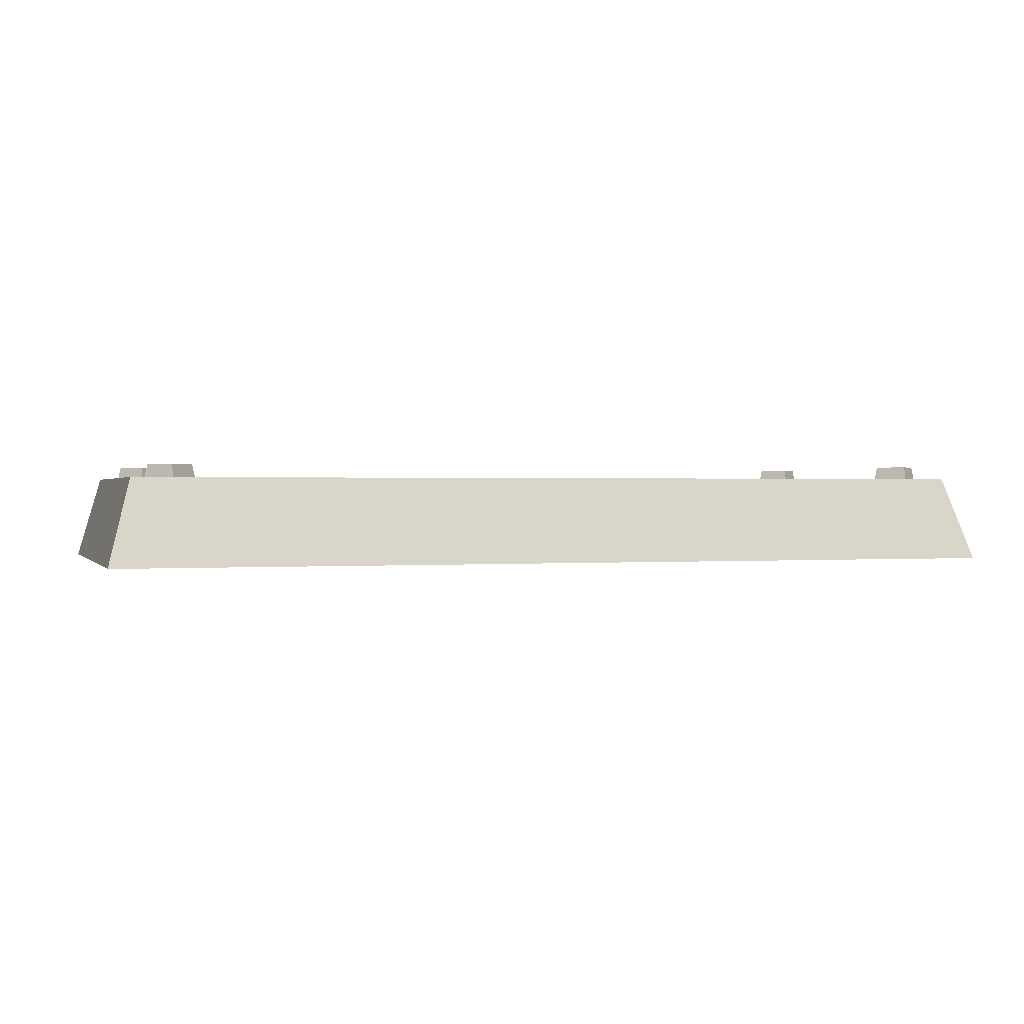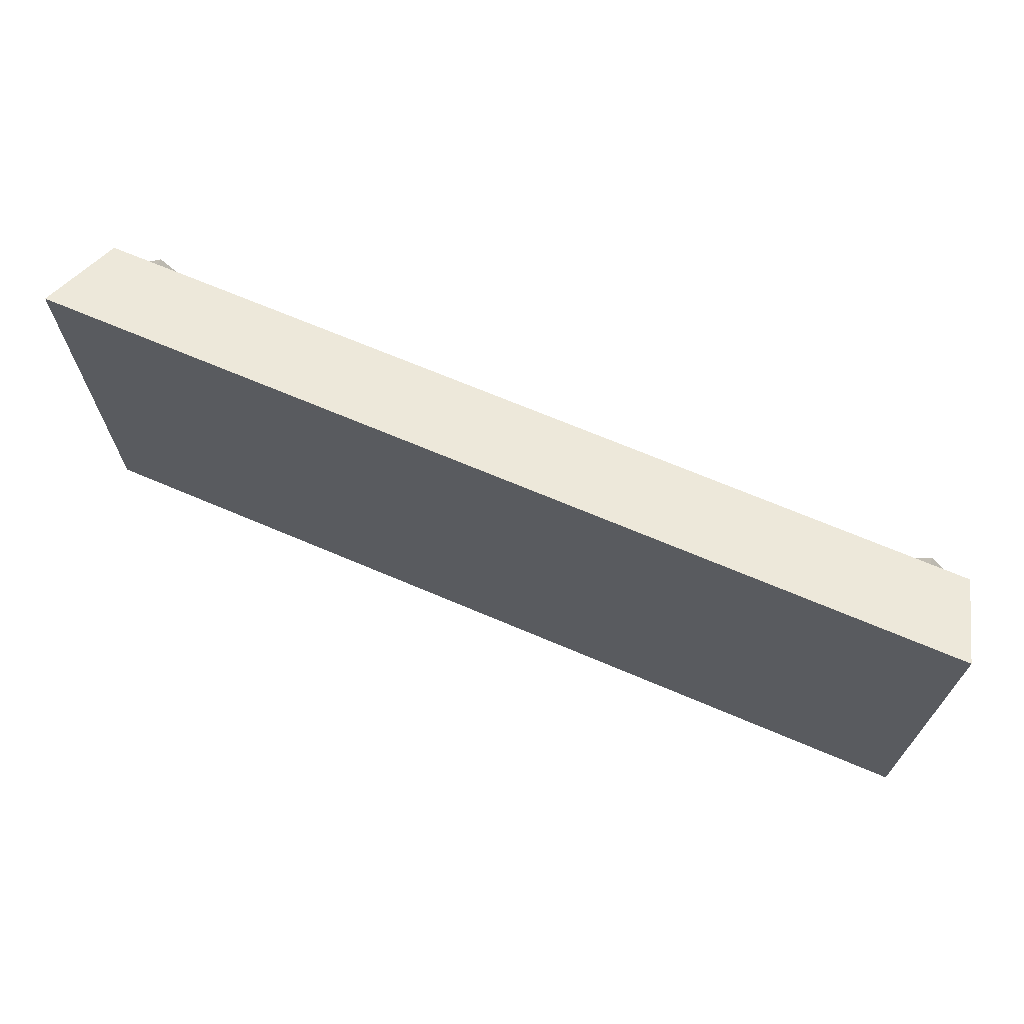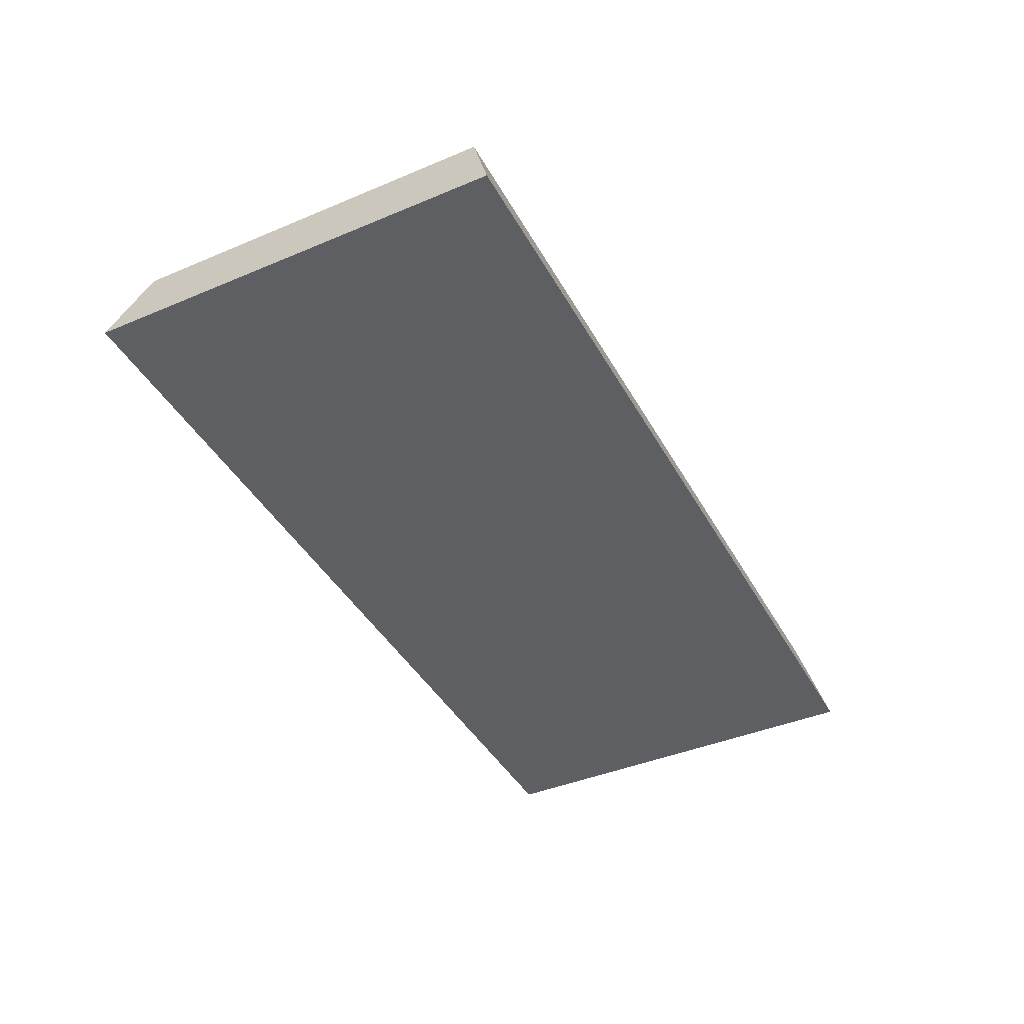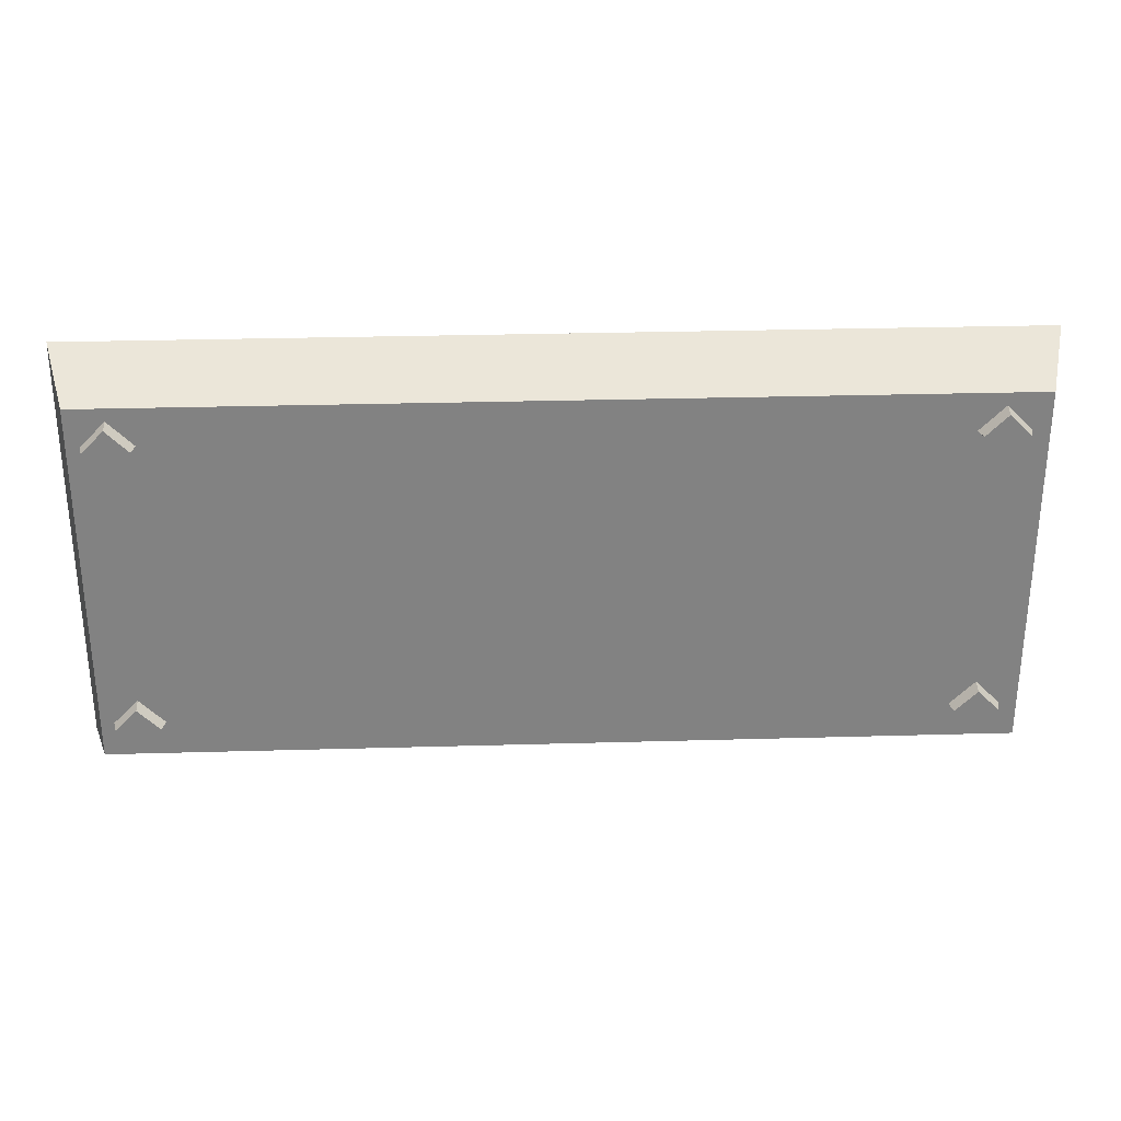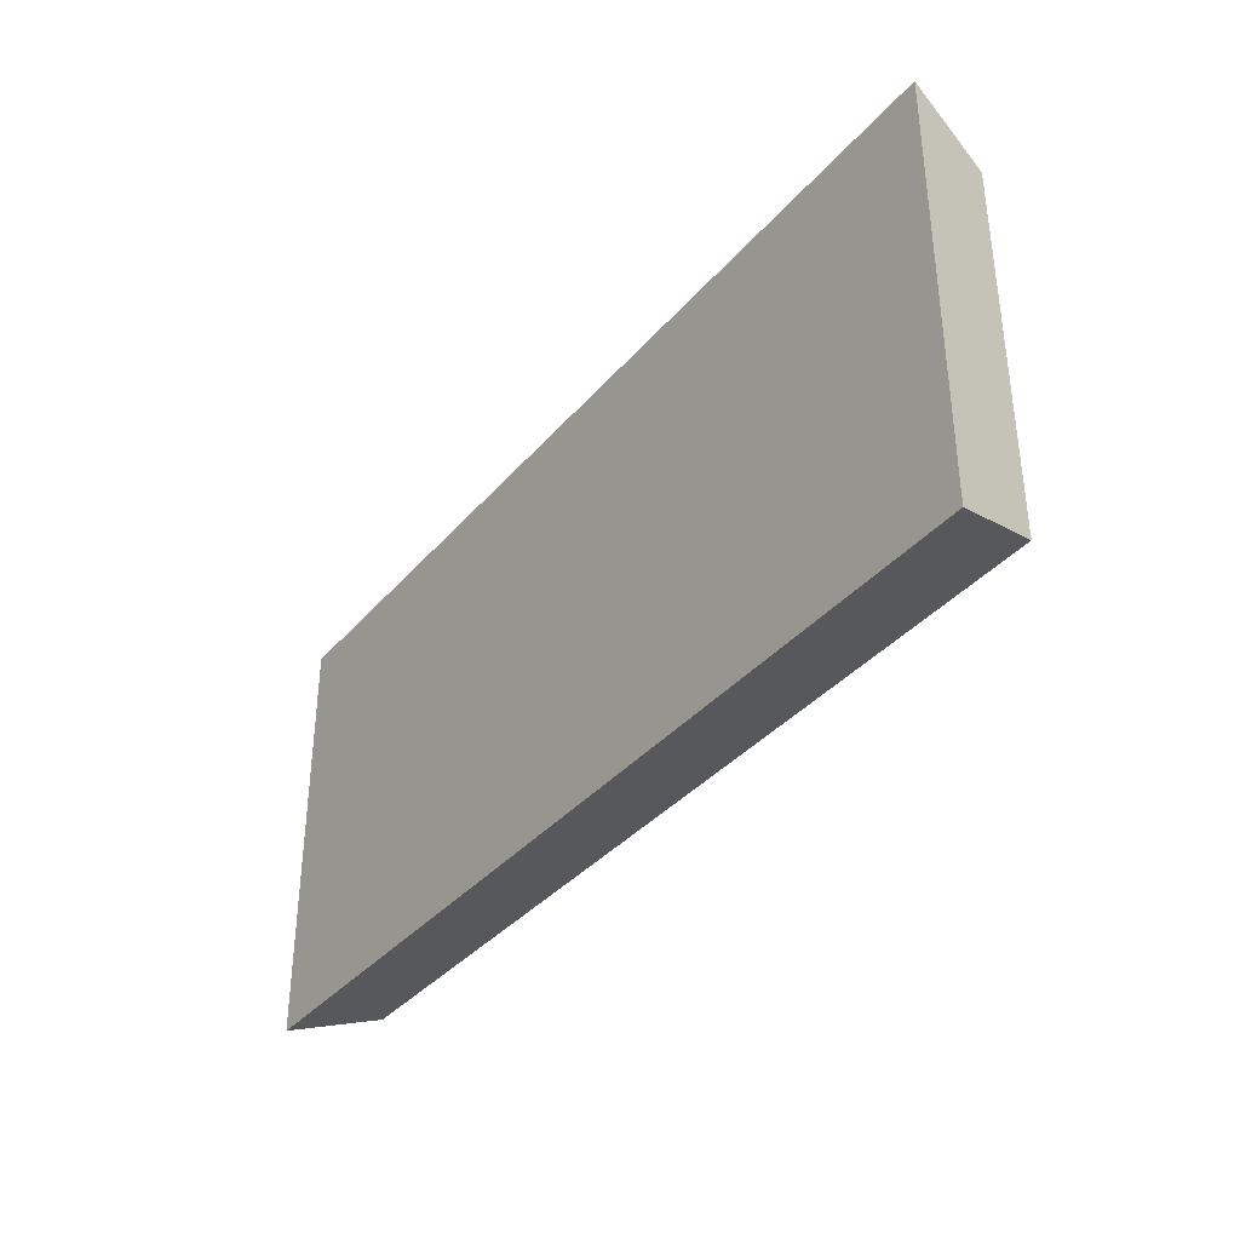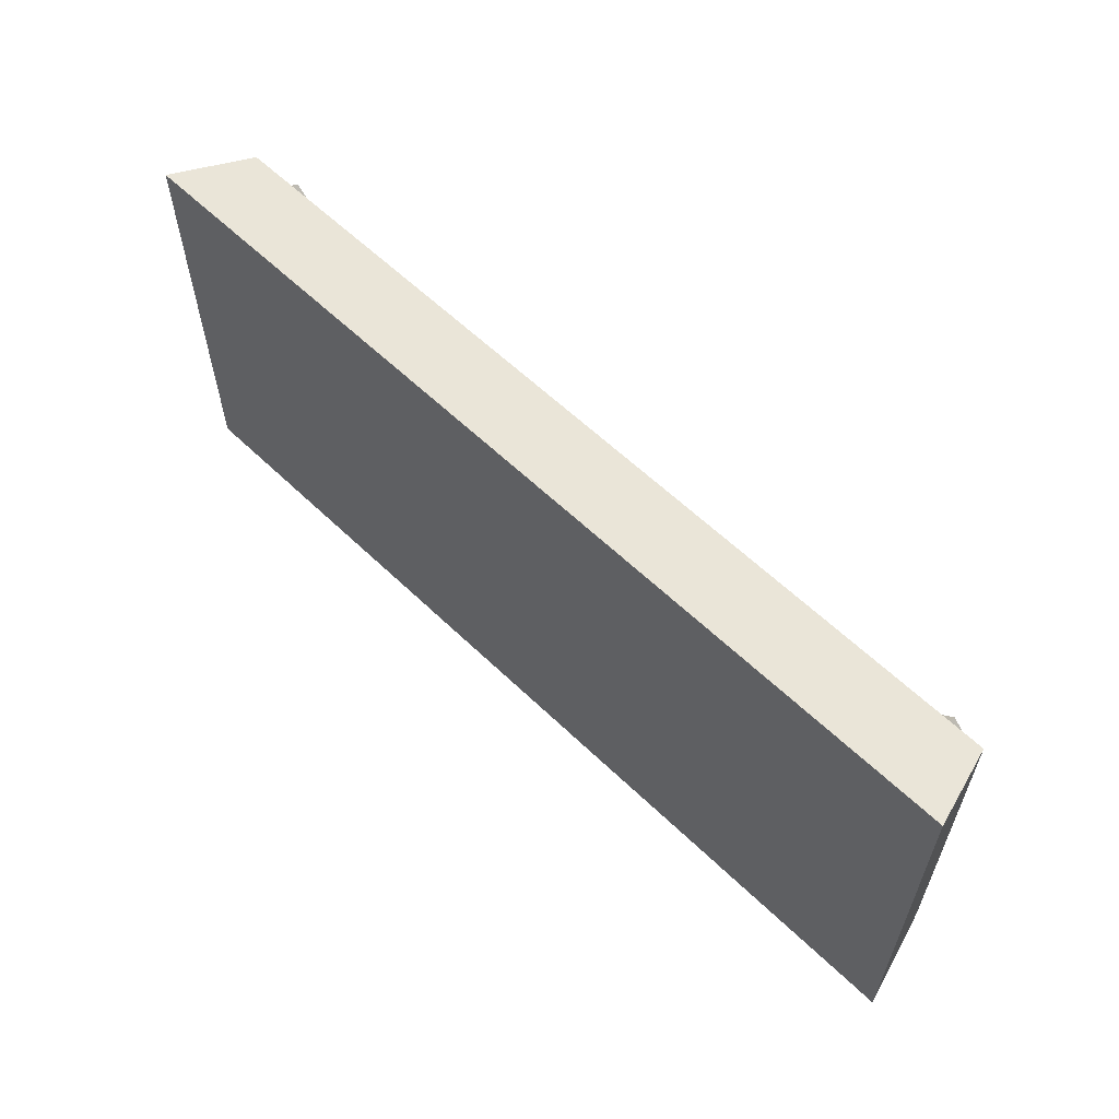
<metadata>
{"format":"obj","ext":"obj","renderer":"f3d","projection":"perspective","resolution":1024,"background":"white","views":[{"elev":0.6,"azim":-17.6,"up":"+Y"},{"elev":68.4,"azim":23.1,"up":"+Z"},{"elev":-41.7,"azim":116.9,"up":"+Y"},{"elev":29.5,"azim":177.6,"up":"+Z"},{"elev":-36.5,"azim":55.0,"up":"+Z"},{"elev":59.6,"azim":44.6,"up":"+Z"}]}
</metadata>
<code>
v -38.15 0 17.28
v 38.15 0 17.28
v -36.22 7.121 15.07
v 36.23 7.121 15.07
v -36.22 7.121 -15.07
v 36.23 7.121 -15.07
v -38.15 0 -17.28
v 38.15 0 -17.28
v -34.83 7.121 -12.11
v -32.8 7.121 -10.09
v -34.58 8.198 -12.11
v -32.8 8.198 -10.33
v -32.8 8.198 -13.9
v -31.02 8.198 -12.11
v -32.8 7.121 -14.14
v -30.78 7.121 -12.11
v -34.83 7.121 12.01
v -32.8 7.121 14.03
v -34.58 8.198 12.01
v -32.8 8.198 13.79
v -32.8 8.198 10.23
v -31.02 8.198 12.01
v -32.8 7.121 9.981
v -30.78 7.121 12.01
v 31.12 7.121 12.01
v 33.15 7.121 14.03
v 31.37 8.198 12.01
v 33.15 8.198 13.79
v 33.15 8.198 10.23
v 34.93 8.198 12.01
v 33.15 7.121 9.981
v 35.17 7.121 12.01
v 31.12 7.121 -12.11
v 33.15 7.121 -10.09
v 31.37 8.198 -12.11
v 33.15 8.198 -10.33
v 33.15 8.198 -13.9
v 34.93 8.198 -12.11
v 33.15 7.121 -14.14
v 35.17 7.121 -12.11
f 1 2 4 3
f 3 4 6 5
f 5 6 8 7
f 7 8 2 1
f 2 8 6 4
f 7 1 3 5
f 9 10 12 11
f 11 12 14 13
f 13 14 16 15
f 10 16 14 12
f 15 9 11 13
f 17 18 20 19
f 19 20 22 21
f 21 22 24 23
f 18 24 22 20
f 23 17 19 21
f 25 26 28 27
f 27 28 30 29
f 29 30 32 31
f 26 32 30 28
f 31 25 27 29
f 33 34 36 35
f 35 36 38 37
f 37 38 40 39
f 34 40 38 36
f 39 33 35 37

</code>
